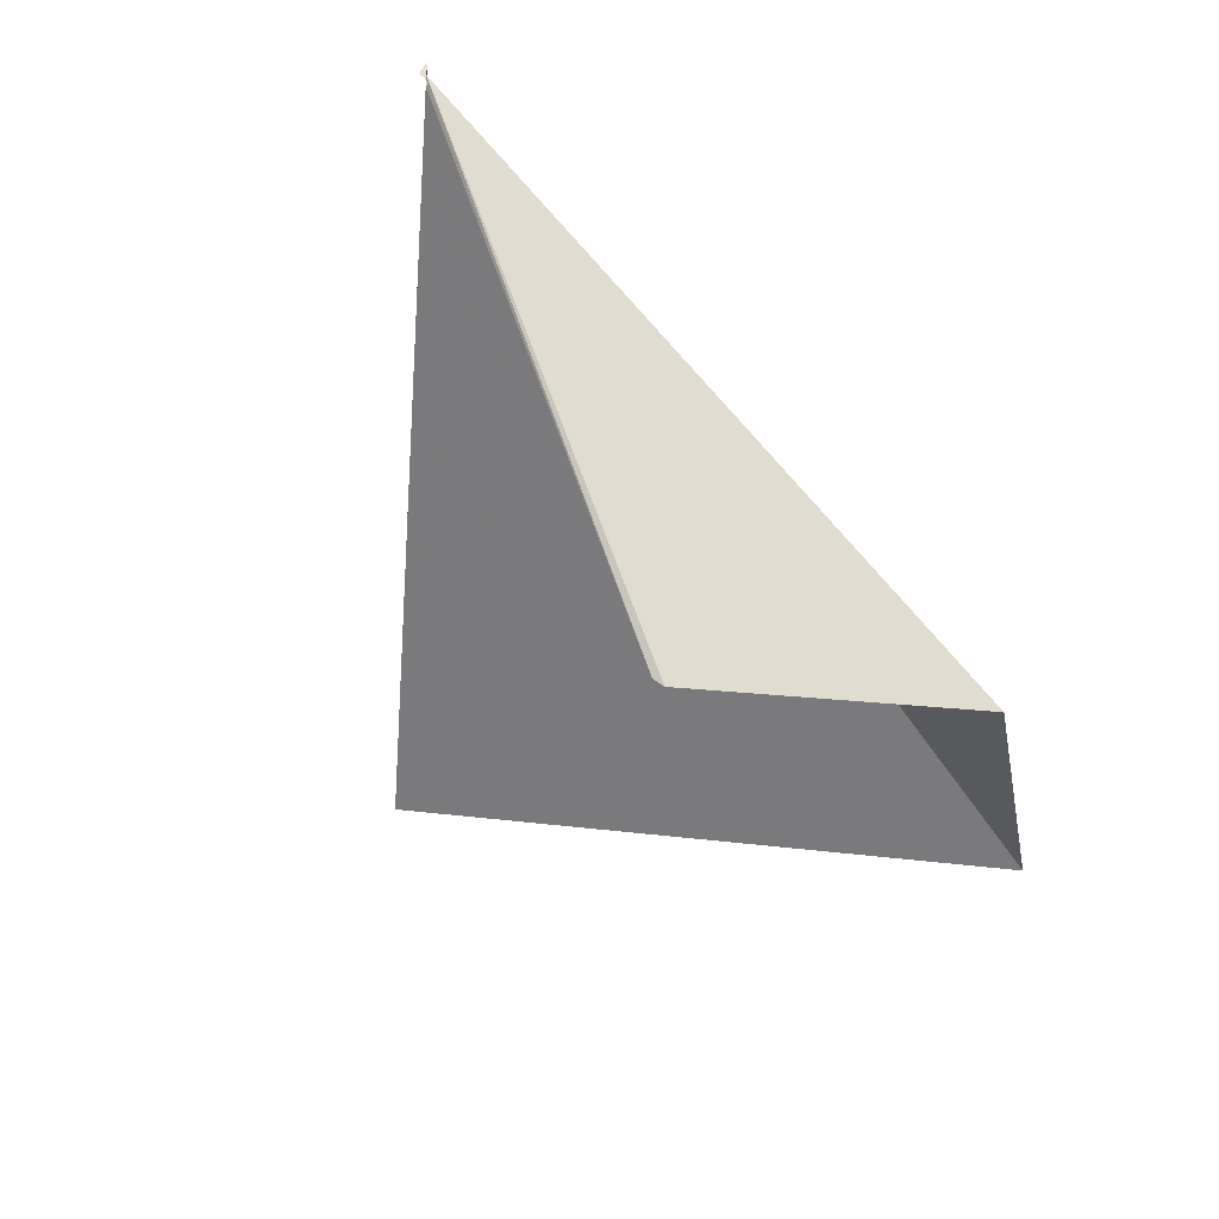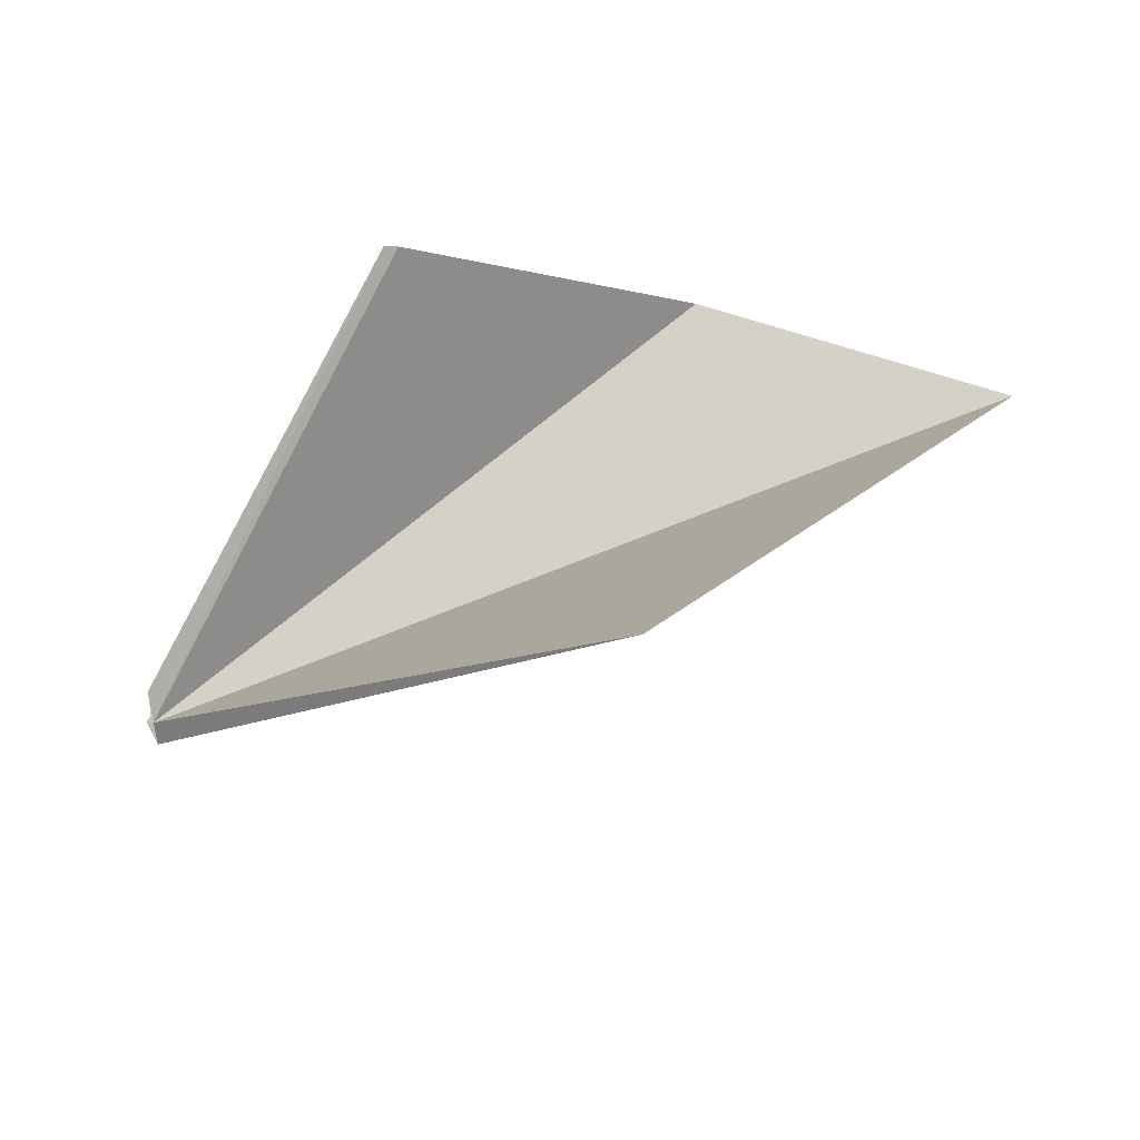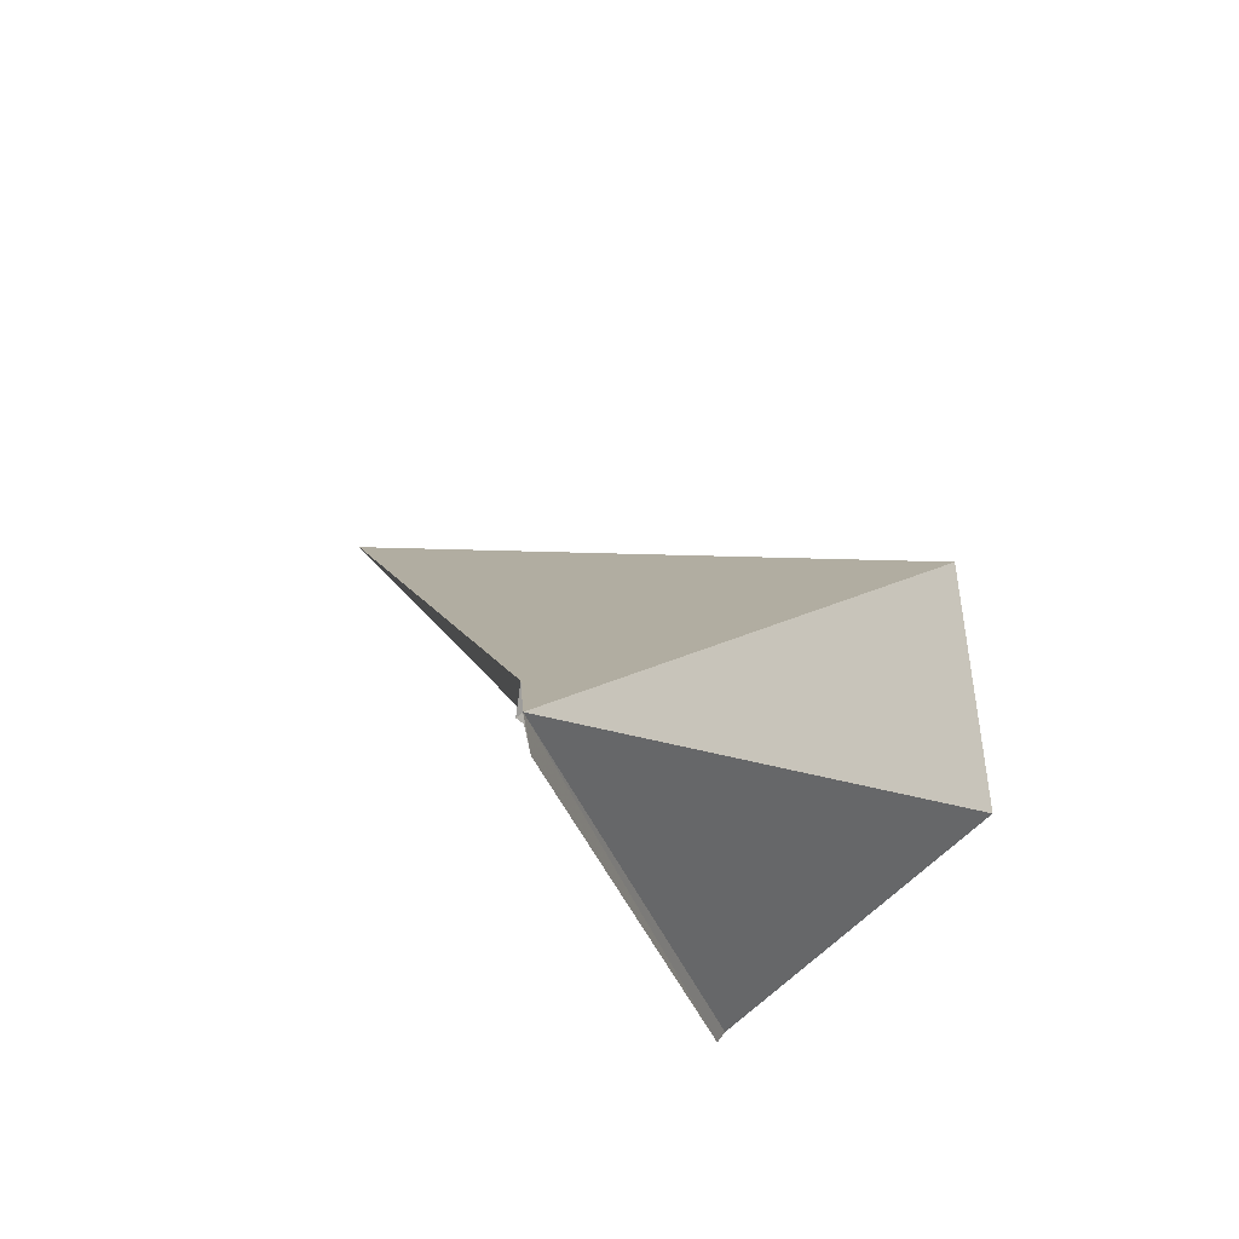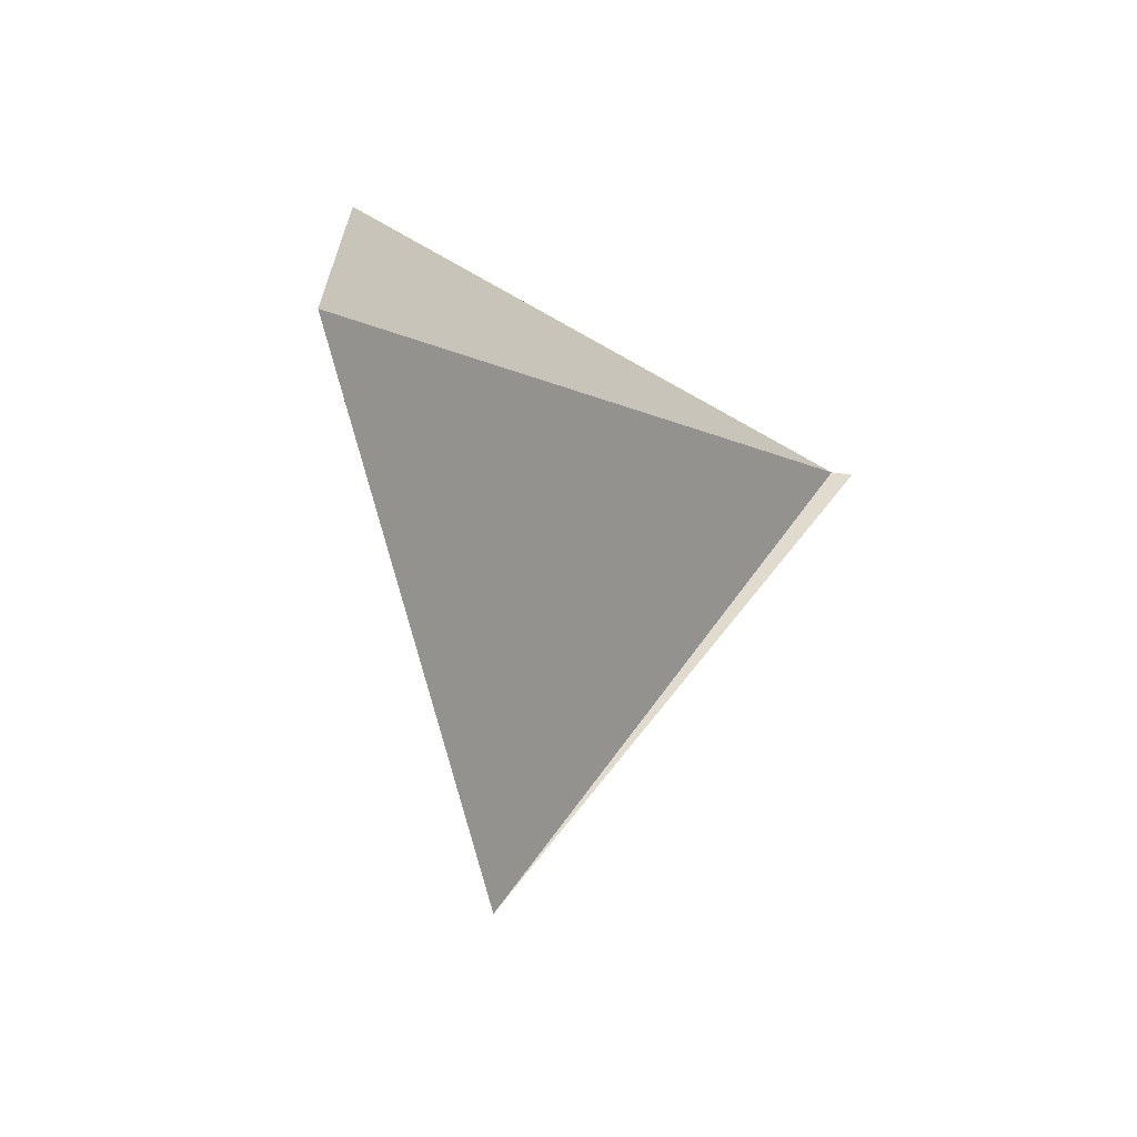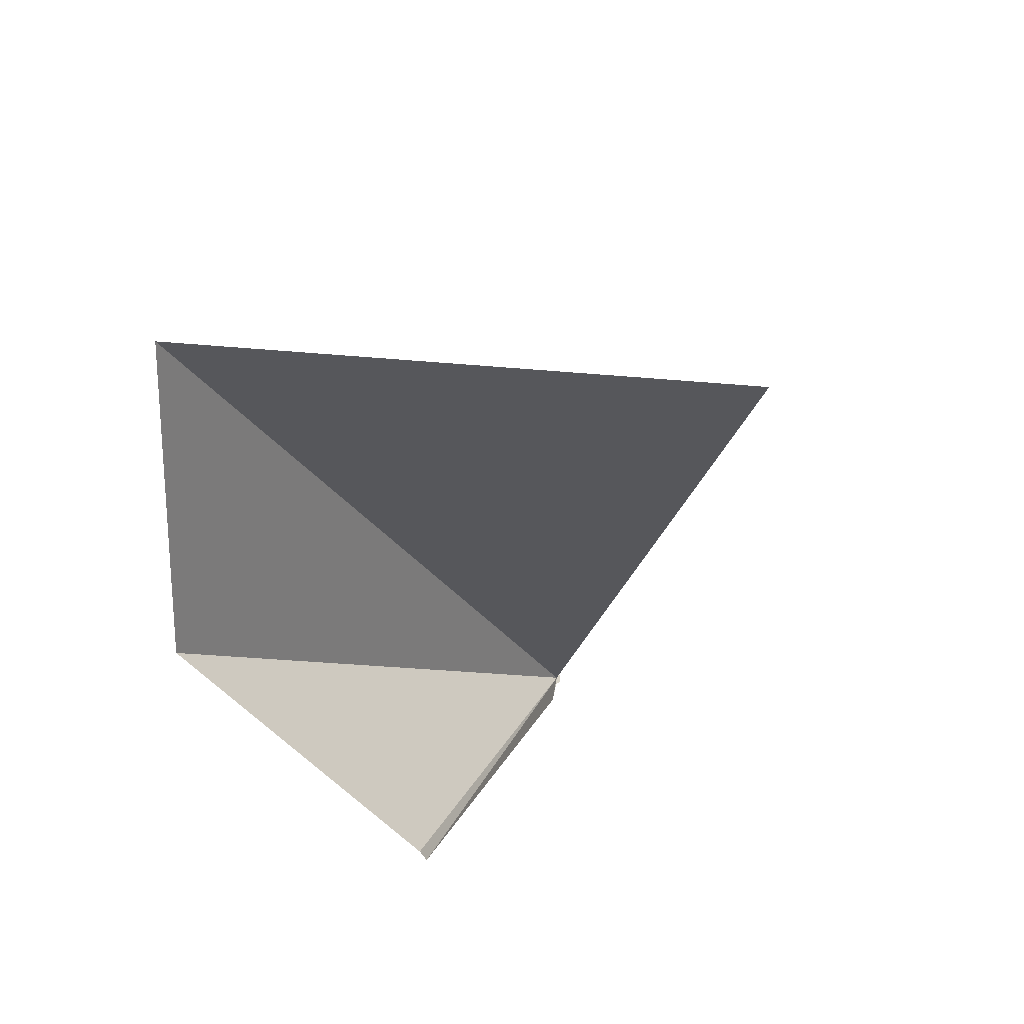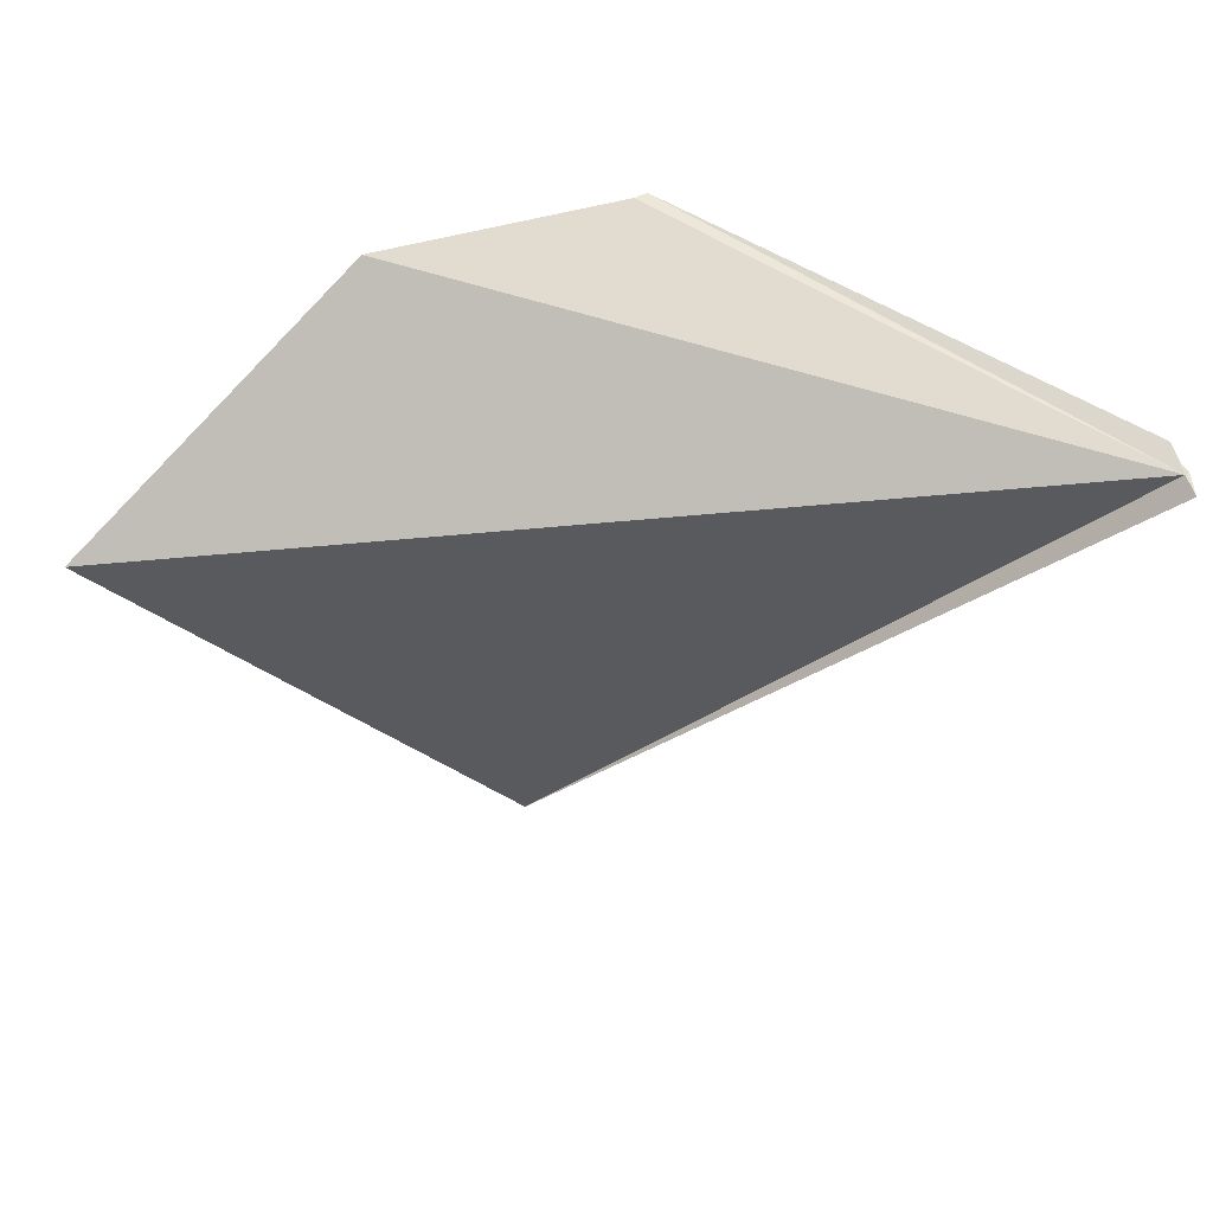
<metadata>
{"format":"obj","ext":"obj","renderer":"f3d","projection":"perspective","resolution":1024,"background":"white","views":[{"elev":-35.1,"azim":130.3,"up":"+Z"},{"elev":-70.5,"azim":178.3,"up":"+Y"},{"elev":35.2,"azim":119.4,"up":"+Z"},{"elev":-7.9,"azim":-82.3,"up":"+Y"},{"elev":-52.8,"azim":-61.8,"up":"+Z"},{"elev":48.2,"azim":-29.7,"up":"+Y"}]}
</metadata>
<code>
v 99.05 -142.1 485.7
v 93.57 -147.7 482.3
v 89.31 -142.3 481.4
v 92.79 -140.3 480.9
v 99 -142.2 485.9
v 96.4 -141.7 480
v 96.23 -141.7 480
v 99.09 -142.1 485.6
v 99.13 -142 485.3
v 99.13 -142.2 485.6
f 1 2 3
f 1 3 4
f 1 5 2
f 1 7 6
f 1 9 8
f 1 4 7
f 1 6 9
f 1 10 5
f 1 8 10

</code>
